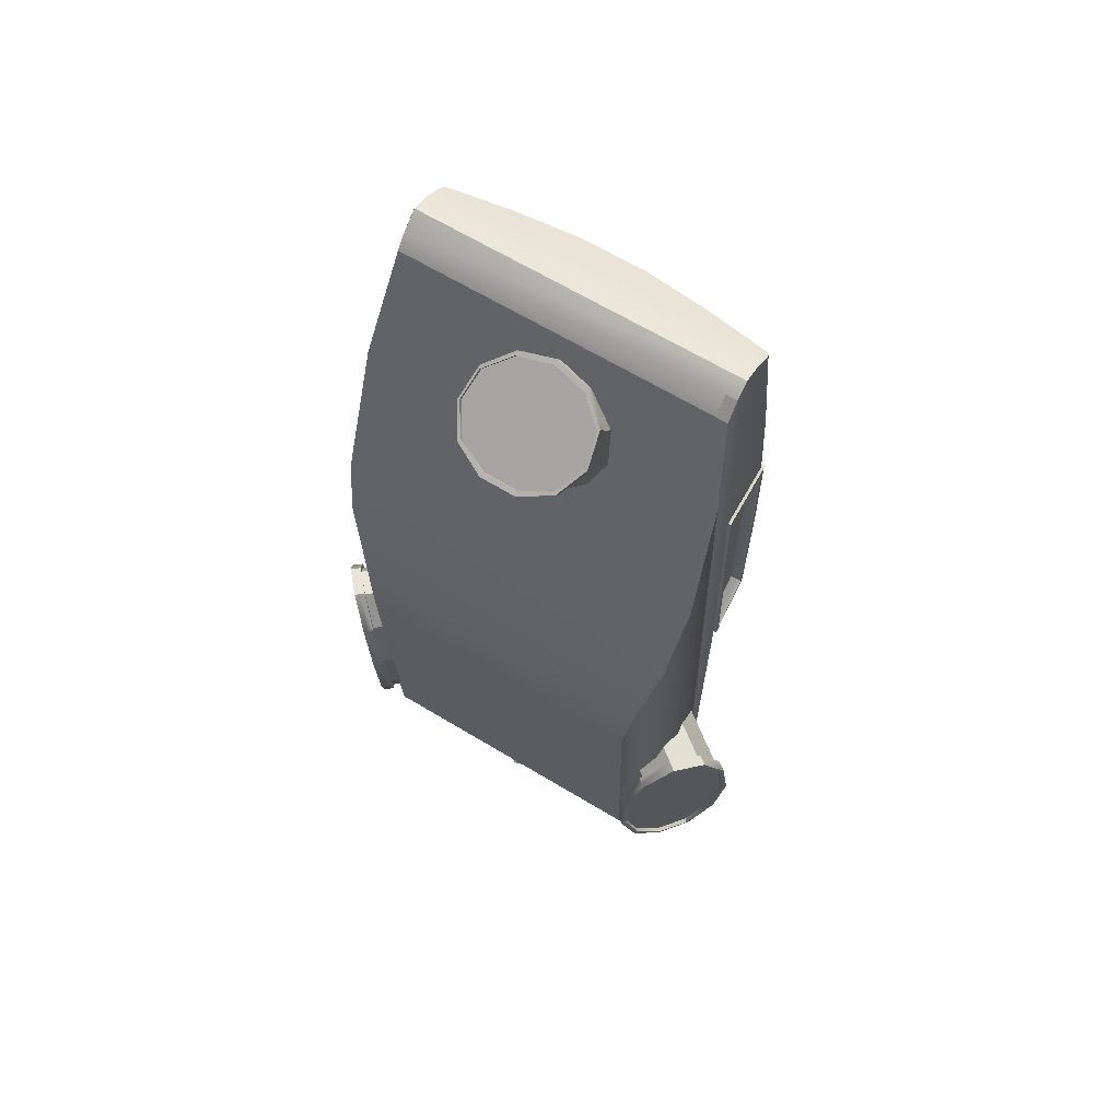
<metadata>
{"format":"obj","ext":"obj","renderer":"f3d","projection":"perspective","resolution":1024,"background":"white","views":[{"elev":69.2,"azim":30.6,"up":"+Z"}]}
</metadata>
<code>
v 321.7 1.319 -392.2
v 296.2 -32.98 -304.4
v 262.2 -79.84 -284.4
v 230.6 -124.4 -338.5
v 211.4 -152.5 -449.4
v 210.7 -155.2 -582
v 228.7 -131.6 -694.2
v 259.7 -89.36 -750.3
v 293.9 -41.73 -732.6
v 320.4 -3.88 -646.6
v 330.7 12.17 -519.7
v 454.9 -98.6 -390.8
v 424.9 -129.2 -303.1
v 385 -171.2 -283.2
v 348.1 -211.3 -337.3
v 325.7 -236.8 -448.3
v 325 -239.5 -580.9
v 346.2 -218.6 -693
v 382.6 -180.8 -749.1
v 422.6 -138 -731.3
v 453.6 -103.8 -645.3
v 465.6 -89.13 -518.4
v 269.6 -72.54 -517.7
v 394 -165.2 -516.4
v 444.1 -90.52 -390.9
v 414.5 -121.4 -303.2
v 375.1 -163.9 -283.3
v 338.6 -204.3 -337.4
v 316.4 -230 -448.4
v 315.7 -232.7 -581
v 336.7 -211.6 -693.1
v 372.7 -173.4 -749.2
v 412.2 -130.2 -731.4
v 442.8 -95.72 -645.4
v 454.7 -80.94 -518.5
v 449.2 -83.71 -388.5
v 417.7 -117 -297.1
v 428.1 -124.8 -297
v 460 -91.79 -388.4
v 374.1 -165.2 -275.9
v 384 -172.6 -275.8
v 334.1 -210.3 -332.9
v 343.6 -217.3 -332.8
v 311.2 -237 -447
v 320.4 -243.8 -446.9
v 310.5 -239.8 -582
v 319.7 -246.6 -581.9
v 332.2 -217.7 -697.3
v 341.7 -224.8 -697.2
v 371.5 -175 -756.6
v 381.5 -182.4 -756.5
v 415.4 -126 -737.8
v 425.8 -133.8 -737.7
v 447.9 -89.02 -648.2
v 458.6 -97.1 -648.1
v 460 -73.82 -518.6
v 470.9 -82.01 -518.5
v 461.3 -103.6 -390.5
v 431.1 -134.5 -302.8
v 466.4 -96.76 -388.1
v 434.3 -130 -296.6
v 391.2 -176.6 -283.2
v 390.1 -177.9 -275.8
v 354.4 -216.4 -337.6
v 350 -222.4 -333.1
v 332.2 -241.7 -448.3
v 327 -248.7 -446.9
v 331.5 -244.4 -580.7
v 326.3 -251.5 -581.7
v 352.5 -223.7 -692.6
v 348 -229.8 -696.8
v 388.7 -186.1 -748.9
v 387.6 -187.7 -756.3
v 428.8 -143.2 -731.5
v 432 -139.1 -737.9
v 460 -108.8 -645.5
v 465.1 -102.1 -648.2
v 472.1 -94.03 -518.3
v 477.4 -86.91 -518.5
v 296.9 37.01 849.5
v -286.3 37.01 842
v 323.8 93.12 -213
v -259.4 93.12 -220.4
v 310.1 -207.3 57.51
v 334.2 -168.8 218.9
v 291.8 -220.2 -107.6
v -273.1 -204.4 50.1
v -257.9 -220.2 -113.4
v -309 -168.8 208.4
v 295.2 125.2 882.1
v 294.4 94.22 890.3
v 295.4 65.06 877.3
v -288 125.2 874.7
v -288.4 94.27 883.3
v -287.4 57.36 862.1
v -289.2 94.36 883.4
v 87.45 232 -152.3
v -29.54 232 -153.8
v -146 220.7 -155.2
v 203.9 220.7 -150.8
v -53.24 199.1 845
v 63.75 199.1 846.5
v 180.2 187.8 848
v -169.7 187.8 843.5
v 304 -220.2 -705.6
v 368.5 -94.89 -859
v 355.2 -157.6 -824.1
v 326.7 -203.4 -767.1
v -242.2 -217.4 -711.1
v -256.5 -203.4 -774.5
v -288 -157.6 -834.6
v -296.6 -94.89 -870.6
v 129.4 122.9 -215.5
v -64.98 122.9 -217.9
v 142.7 -94.89 -863.4
v -53.72 -94.89 -865.9
v 40.1 122.9 -896
v 87.19 122.9 -876.3
v -8.094 122.9 -879.2
v 51.7 122.9 -891.1
v 15.23 148 -833.7
v 50.86 141.2 -862.2
v 83.6 144.8 -832.9
v 66.44 146.6 -216.3
v -1.996 146.6 -217.1
v 125.9 54.23 -834.4
v 99.82 46.7 -832.7
v 136.7 24.34 -849.6
v 136.1 72.11 -832.2
v 76.49 46.7 -855
v 86.03 54.15 -870.2
v 89.37 72 -876.5
v -47.23 53.88 -836.6
v -58.96 71.4 -834.7
v -55.44 22.43 -852
v -20.2 46.7 -834.2
v -5.884 71.46 -879.3
v -1.495 53.92 -872.9
v 7.646 46.7 -857.4
v 42.56 46.7 -869.5
v 42.81 54.03 -888.3
v 42.29 71.73 -896
v -26.38 222.1 -159.8
v 84.89 222.4 -158.3
v -137.2 211.8 -160.6
v -248.1 196.4 -160.9
v -245.4 103.1 -214.1
v -60.45 129.9 -213.6
v -0.4852 151 -214.4
v 64.6 151.1 -213.5
v 124.4 130.2 -211
v 309.2 104.2 -206.4
v 306.5 197.5 -153.2
v 195.6 212.5 -155.9
v -29.63 235.5 -159.6
v 87.7 235.5 -158.2
v -26.48 225.6 -165.7
v 85.14 225.9 -164.1
v -146.3 223.9 -161.3
v -137.5 215.1 -166.6
v -262.8 206.7 -162.8
v -248.3 199.7 -166.9
v -259.6 96.85 -226.1
v -245.7 106.8 -219.8
v -66 127 -223.3
v -61.48 133.9 -219
v -2.705 150.5 -222.7
v -1.198 154.8 -220
v 67.3 150.5 -221.8
v 65.46 155 -219
v 130.6 127 -220.8
v 125.6 134.3 -216.4
v 324.2 96.84 -218.7
v 309.6 107.9 -212.1
v 320.8 206.7 -155.3
v 306.8 200.7 -159.2
v 204.4 223.9 -156.8
v 196.1 215.7 -162
v -154.5 233.6 473.8
v -146.8 240.8 289.8
v -152 235.6 97.77
v -43.9 239.9 451.4
v -39.34 251.5 259.1
v -34.74 246.6 65.45
v 72.92 239.1 460.2
v 77.62 251.2 262.1
v 82.32 246.4 63.85
v 175 233.1 485.7
v 176.3 240.6 294.1
v 198 235.4 98.55
v 327.8 93.12 -804
v 327.9 85.47 -822.2
v 328 67.01 -829.8
v 109.8 122.9 -854.8
v 134.9 96.63 -832.2
v 133.9 115.2 -824.7
v 133.4 122.9 -806.4
v 103.6 136.1 -832.6
v -255.3 85.46 -829.6
v -255.4 93.12 -811.4
v -255.2 66.99 -837.2
v -27.81 133.8 -834.3
v -61 122.9 -808.9
v -60.6 115.3 -827.1
v -59.89 96.95 -834.7
v -34.25 122.9 -857.1
v 133.6 122.9 -832.2
v -60.82 122.9 -834.7
v 356.6 -13.94 -862.7
v 140.7 -13.94 -866.5
v -55.13 -13.95 -869
v -286.6 -13.95 -873.2
v -315.5 -41.61 598.9
v -320.7 -132 320.8
v -270.5 26.52 -862.5
v -300.9 -2.303 720.5
v 343.1 -107.8 406.8
v 326.8 -22.73 667.4
v 34.64 -212.1 -738.7
v 311.8 7.136 758.4
v 342.7 26.54 -853.5
v -277.5 171.9 842.2
v -286.7 160.7 849.1
v -283.9 168.2 844.1
v -279.5 194.3 551.4
v -277.2 201.8 550.6
v -271.3 206 547.2
v -260 201.2 -158.2
v -262.3 194.1 -162.1
v -262.8 206.7 -162.8
v -253.6 204.8 -156.6
v -267 215.8 134.2
v -260.6 219.3 134.3
v -266 221 339.4
v -272.1 217.4 341.8
v -274.5 210.3 342.6
v 296.5 160.6 856.7
v 287.8 171.9 849.3
v 294.2 168.1 851.5
v 303.7 194.8 557.1
v 301.5 202.1 556.5
v 295.7 206.1 553.5
v 318.1 201.2 -150.9
v 311.7 204.8 -149.4
v 320.8 206.7 -155.3
v 320.8 194.2 -154.7
v 304.7 219.4 142.9
v 311.1 215.9 143.1
v 308.7 210.4 350
v 306.3 217.4 349.2
v 300.2 221 346.7
v 317.1 63 -820.6
v 317 81.46 -813
v 132.5 107.5 -805.9
v 133.4 88.95 -813.5
v 275.1 64.71 877
v 276.5 36.66 849.1
v -244.6 81.77 -820
v -244.6 63.29 -827.6
v -58.95 89.26 -815.9
v -59.66 107.6 -808.4
v -267 57.65 862.5
v -266 37.29 842.4
v 147.8 -157.6 -827.5
v -52.86 -157.6 -830.8
v 35.1 -203.4 -770.8
v 122.2 -19.17 -864.2
v 124.2 -92.98 -859.5
v -36.78 -19.54 -866.4
v -35.3 -92.43 -861.7
v 119 15.1 -854
v -36.97 13.14 -856
v 128.7 -153.5 -827.7
v -34.22 -152.6 -831.3
v 37.82 -187.1 -791.7
v 105.6 -22.83 -854.7
v 107.5 -89.83 -849.6
v -20.34 -23.13 -856.5
v -18.79 -89.33 -851.4
v 103 7.926 -847
v -20.61 6.363 -848.6
v 111.4 -145.4 -821.7
v -17.63 -144.6 -824.7
v 39.56 -174 -792.8
v 139.8 -12.94 -873.2
v 141.5 -96.77 -869.8
v 121.4 -18.17 -870.9
v 123 -94.86 -865.9
v -54.13 -12.83 -875.6
v -52.49 -96.67 -872.3
v -34.07 -94.21 -868.2
v -35.78 -18.43 -873.1
v 136.4 26.97 -856
v 118.8 17.73 -860.4
v -55.03 25.15 -858.4
v -36.55 15.87 -862.4
v 147.2 -161.8 -832.9
v 128 -157.8 -833.1
v -52.05 -161.7 -836.2
v -33.41 -156.7 -836.7
v 35.19 -208.5 -775.6
v 37.92 -192.2 -796.4
v -274.3 93.74 331.5
v -274.1 102.2 316
v -274.3 201.8 326.5
v -259.6 101.6 -204.3
v -262.5 187.9 -149.4
v -269.4 200.6 130.2
v -267.8 195 -162.3
v -265.3 203.1 -158.5
v -272.3 217.7 134
v -275.1 209.9 134.2
v -277.4 219.3 341.7
v -280 211.2 342.5
v -279.9 93.74 331.4
v -279.7 102.2 315.9
v -279.9 201.8 326.4
v -265 93.05 -220.5
v -265.2 101.6 -204.4
v -268.2 187.9 -149.5
v -275.1 200.6 130
v -266.1 110.6 295.9
v -266.3 193.3 305.6
v -252.1 110.2 -182.9
v -255 181.9 -132.4
v -261.7 192.4 124.9
v 309.1 93.67 338.7
v 308.9 201.8 337.5
v 309.3 102.2 326.7
v 313.7 200.6 140.1
v 320.7 188 -144.8
v 323.7 101.7 -200.5
v 322.9 203.1 -150.8
v 325.8 195.2 -154.6
v 318.7 209.9 143.5
v 315.9 217.6 143.2
v 313.7 211.3 350.1
v 311.1 219.2 349.3
v 314.3 93.67 338.8
v 314 201.8 337.6
v 314.4 102.2 326.8
v 318.9 200.6 140.2
v 325.9 188.1 -144.7
v 329 93.18 -212.9
v 328.8 101.8 -200.4
v 294.2 197.1 324.4
v 294.6 106.6 314.1
v 298.9 196 136.3
v 305.7 184.6 -135.1
v 308.7 106.2 -188.2
v -26.49 217 -151.5
v 84.78 217.2 -149.9
v -137.3 206.7 -152.2
v -248.3 191.3 -152.6
v -245.5 97.95 -205.7
v -60.56 124.7 -205.2
v -0.5916 145.8 -206.1
v 64.5 146 -205.2
v 124.3 125.1 -202.7
v 309.1 99.04 -198
v 306.4 192.4 -144.8
v 195.5 207.4 -147.6
v -260.9 -1.252 -653.3
v -230.4 -37.32 -738.7
v -195.4 -84.57 -755.8
v -166.9 -128 -699.2
v -154 -153.8 -586.8
v -160.8 -153.8 -454.4
v -185.1 -128 -343.9
v -219.2 -84.57 -290.4
v -252.3 -37.32 -311
v -273.9 -1.252 -399.1
v -277.1 12.19 -526.7
v -393.9 -101.2 -660.1
v -359 -133.6 -745.3
v -318.1 -176 -762.1
v -284.2 -215 -705.2
v -268.2 -238.2 -592.7
v -274.9 -238.2 -460.2
v -302.4 -215 -349.9
v -341.9 -176 -296.7
v -380.9 -133.6 -317.6
v -406.9 -101.2 -405.9
v -411.7 -89.16 -533.6
v -216 -72.51 -523.6
v -340.2 -165.2 -529.9
v -383.1 -93.15 -659.6
v -348.6 -125.8 -744.8
v -308.2 -168.6 -761.6
v -274.8 -208 -704.7
v -258.9 -231.3 -592.2
v -265.7 -231.3 -459.7
v -293 -208 -349.4
v -332 -168.6 -296.2
v -370.5 -125.8 -317.1
v -396.1 -93.15 -405.4
v -400.8 -80.96 -533
v -388 -86.39 -662.4
v -351.5 -121.5 -751.2
v -361.9 -129.3 -751.8
v -398.8 -94.48 -663
v -306.7 -170.1 -768.9
v -316.6 -177.5 -769.4
v -270.1 -214 -708.8
v -279.5 -221.1 -709.3
v -253.6 -238.4 -593.1
v -262.9 -245.2 -593.6
v -260.6 -238.4 -458.2
v -269.8 -245.2 -458.7
v -288.7 -214 -344.8
v -298.2 -221.1 -345.3
v -331.3 -170.1 -288.8
v -341.2 -177.5 -289.3
v -374 -121.5 -311
v -384.4 -129.3 -311.5
v -401.3 -86.39 -403
v -412.1 -94.48 -403.6
v -406.2 -73.85 -533.3
v -417.1 -82.05 -533.9
v -400.3 -106.2 -660.7
v -365.1 -138.9 -745.9
v -405.2 -99.45 -663.6
v -368 -134.6 -752.4
v -324.2 -181.4 -762.3
v -322.7 -182.9 -769.7
v -290.6 -220.1 -705.2
v -285.9 -226.1 -709.3
v -274.7 -243 -592.9
v -269.4 -250.1 -593.8
v -281.4 -243 -460.6
v -276.3 -250.1 -459.2
v -308.8 -220.1 -350.5
v -304.5 -226.1 -346
v -348 -181.4 -297.1
v -347.3 -182.9 -289.7
v -387 -138.9 -317.7
v -390.6 -134.6 -311.5
v -413.3 -106.2 -406
v -418.5 -99.45 -403.7
v -418.2 -94.06 -533.9
v -423.5 -86.95 -534.2
v -39.65 122.9 582.1
v -82.22 83.74 560.8
v -91.43 32.24 533.6
v -64.37 -15.28 508.9
v -9.623 -43.75 494.8
v 55.43 -44.1 495.6
v 110.1 -16.25 511.1
v 137.1 30.98 536.3
v 127.8 82.58 563.4
v 85.18 122.2 583.6
v 22.75 137.2 590.5
v -45.71 -8.32 803.1
v -88.2 -44.42 776.9
v -97.32 -91.96 743.2
v -70.16 -135.8 712.6
v -15.36 -162.1 694.9
v 49.69 -162.5 695.7
v 104.3 -136.8 714.8
v 131.2 -93.22 746
v 121.8 -45.58 779.5
v 79.12 -9.01 804.6
v 16.66 4.88 813.4
v 22.83 44.77 541.9
v 16.92 -80.45 753.2
v -45.54 -1.825 791.3
v -88.03 -38.17 765.5
v -97.15 -86.03 732.3
v -70.01 -130.2 702.3
v -15.21 -156.7 684.8
v 49.84 -157 685.6
v 104.5 -131.2 704.4
v 131.4 -87.29 735.1
v 122 -39.33 768.1
v 79.3 -2.515 792.8
v 16.84 11.47 801.5
v -46.82 5.58 795.4
v -91.13 -33.43 768.1
v -91.3 -39.68 779.5
v -47 -0.915 807.2
v -100.8 -87.62 731.4
v -100.9 -93.55 742.3
v -72.13 -136.8 698.6
v -72.28 -142.5 709
v -15.8 -164.4 680.6
v -15.95 -169.9 690.8
v 50.45 -164.8 681.5
v 50.3 -170.2 691.6
v 106.6 -137.8 700.8
v 106.5 -143.4 711.2
v 135 -88.93 734.3
v 134.9 -94.86 745.1
v 125.1 -34.63 770.7
v 124.9 -40.88 782.1
v 80.57 4.876 796.9
v 80.39 -1.619 808.7
v 16.83 19.26 805.8
v 16.65 12.67 817.7
v -45.93 -12.35 810.2
v -88.44 -48.77 783.8
v -47.22 -4.943 814.2
v -91.54 -44.04 786.4
v -97.38 -96.41 750
v -101 -98.01 749.1
v -70.11 -140 719.6
v -72.23 -146.6 716
v -15.41 -166.1 702.1
v -16 -173.8 697.9
v 49.52 -166.4 702.9
v 50.13 -174.2 698.7
v 104.1 -140.9 721.8
v 106.2 -147.6 718.2
v 131.1 -97.68 752.8
v 134.7 -99.31 751.9
v 121.9 -49.94 786.3
v 124.9 -45.23 789
v 79.12 -13.04 811.7
v 80.4 -5.648 815.8
v 16.55 0.9366 820.6
v 16.54 8.727 824.9
f 36 37 38 39
f 37 40 41 38
f 40 42 43 41
f 42 44 45 43
f 44 46 47 45
f 46 48 49 47
f 48 50 51 49
f 50 52 53 51
f 52 54 55 53
f 54 56 57 55
f 56 36 39 57
f 2 1 23
f 3 2 23
f 4 3 23
f 5 4 23
f 6 5 23
f 7 6 23
f 8 7 23
f 9 8 23
f 10 9 23
f 11 10 23
f 1 11 23
f 12 13 24
f 13 14 24
f 14 15 24
f 15 16 24
f 16 17 24
f 17 18 24
f 18 19 24
f 19 20 24
f 20 21 24
f 21 22 24
f 22 12 24
f 1 2 26 25
f 2 3 27 26
f 3 4 28 27
f 4 5 29 28
f 5 6 30 29
f 6 7 31 30
f 7 8 32 31
f 8 9 33 32
f 9 10 34 33
f 10 11 35 34
f 11 1 25 35
f 25 26 37 36
f 59 58 60 61
f 26 27 40 37
f 62 59 61 63
f 27 28 42 40
f 64 62 63 65
f 28 29 44 42
f 66 64 65 67
f 29 30 46 44
f 68 66 67 69
f 30 31 48 46
f 70 68 69 71
f 31 32 50 48
f 72 70 71 73
f 32 33 52 50
f 74 72 73 75
f 33 34 54 52
f 76 74 75 77
f 34 35 56 54
f 78 76 77 79
f 35 25 36 56
f 58 78 79 60
f 13 12 58 59
f 39 38 61 60
f 14 13 59 62
f 38 41 63 61
f 15 14 62 64
f 41 43 65 63
f 16 15 64 66
f 43 45 67 65
f 17 16 66 68
f 45 47 69 67
f 18 17 68 70
f 47 49 71 69
f 19 18 70 72
f 49 51 73 71
f 20 19 72 74
f 51 53 75 73
f 21 20 74 76
f 53 55 77 75
f 22 21 76 78
f 55 57 79 77
f 12 22 78 58
f 57 39 60 79
f 209 106 115 210
f 217 214 89
f 80 95 81
f 200 83 114 203
f 105 86 88 109
f 89 87 84
f 84 87 88
f 90 93 94 91
f 91 95 92
f 352 362 361 360 359 358 357 356 355 354 353 351
f 105 109 219
f 108 266 264 107
f 107 264 115 106
f 82 191 197 113
f 121 202 203 114 125
f 277 279 278 276
f 116 112 212 211
f 117 119 206 202 121 122 120
f 123 198 194 118 120 122
f 121 125 124 123
f 121 123 122
f 127 130 131 126
f 126 131 132 129
f 134 137 138 133
f 133 138 139 136
f 118 194 195 129 132
f 134 205 206 119 137
f 118 132 142 117 120
f 117 142 137 119
f 140 130 127 136 139
f 128 126 129
f 128 127 126
f 135 133 136
f 135 134 133
f 130 140 141 131
f 131 141 142 132
f 137 142 141 138
f 138 141 140 139
f 156 158 157 155
f 155 157 160 159
f 159 160 162 161
f 161 162 164 163
f 163 164 166 165
f 165 166 168 167
f 167 168 170 169
f 169 170 172 171
f 171 172 174 173
f 173 174 176 175
f 175 176 178 177
f 177 178 158 156
f 97 156 155 98
f 143 157 158 144
f 98 155 159 99
f 145 160 157 143
f 99 159 161 230 231
f 146 162 160 145
f 147 164 162 146
f 83 163 165 114
f 148 166 164 147
f 114 165 167 125
f 149 168 166 148
f 125 167 169 124
f 150 170 168 149
f 124 169 171 113
f 151 172 170 150
f 113 171 173 82
f 152 174 172 151
f 82 173 175 245 246
f 153 176 174 152
f 154 178 176 153
f 100 177 156 97
f 144 158 178 154
f 179 104 101 182
f 182 101 102 185
f 185 102 103 188
f 99 181 184 98
f 98 184 187 97
f 97 187 190 100
f 179 182 183 180
f 180 183 184 181
f 182 185 186 183
f 183 186 187 184
f 185 188 189 186
f 186 189 190 187
f 198 123 124 113 197
f 252 255 254 253
f 192 196 197 191
f 200 203 204 199
f 258 261 260 259
f 86 105 108
f 109 88 87
f 195 194 207 196
f 194 198 207
f 198 197 196 207
f 203 202 208 204
f 202 206 208
f 206 205 204 208
f 221 209 210 128
f 278 281 280 276
f 212 215 135 211
f 215 212 213 216
f 212 112 214 213
f 112 111 89 214
f 111 110 87 89
f 258 259 263 262
f 95 94 96 303 83 200 199
f 201 215 216 81
f 85 84 108 107
f 209 221 220 218
f 106 217 85 107
f 106 209 218 217
f 91 92 192 191 82 327
f 256 257 252 253
f 84 86 108
f 110 109 87
f 105 219 108
f 219 110 266 108
f 109 110 219
f 221 193 80 220
f 193 221 128
f 215 201 135
f 135 136 127 128
f 193 128 129 195
f 201 205 134 135
f 230 161 163 83 229
f 227 234 235 226
f 226 235 236 225
f 309 312 311 310
f 228 232 233 231
f 93 223 225 236 303 96 94
f 227 179 180 234
f 234 180 181 233
f 227 222 104 179
f 99 231 233 181
f 230 228 231
f 230 229 228
f 222 227 226 224
f 224 226 225 223
f 312 314 313 311
f 232 235 234 233
f 245 175 177 100 244
f 237 240 241 239
f 239 241 242 238
f 244 247 248 243
f 333 336 335 334
f 242 188 103 238
f 247 244 100 190
f 90 91 327 249 240 237
f 188 242 251 189
f 189 251 247 190
f 237 239 238 103 102 101 104 222 224 223 93 90
f 245 243 246
f 245 244 243
f 240 249 250 241
f 241 250 251 242
f 247 251 250 248
f 336 338 337 335
f 220 81 216
f 220 216 213
f 217 213 214
f 220 80 81
f 218 220 213
f 217 218 213
f 85 217 89
f 85 89 84
f 84 88 86
f 80 92 95
f 91 94 95
f 192 253 254 196
f 196 254 255 195
f 195 255 252 193
f 92 256 253 192
f 193 252 257 80
f 80 257 256 92
f 201 259 260 205
f 205 260 261 204
f 204 261 258 199
f 199 258 262 95
f 95 262 263 81
f 81 263 259 201
f 282 283 279 277
f 265 111 112 116
f 266 110 111 265
f 284 283 282
f 286 288 287 285
f 289 292 291 290
f 285 287 294 293
f 293 294 296 295
f 295 296 292 289
f 297 298 288 286
f 290 291 300 299
f 301 302 298 297
f 299 300 302 301
f 268 277 276 267
f 269 278 279 270
f 267 276 280 271
f 271 280 281 272
f 272 281 278 269
f 273 282 277 268
f 270 279 283 274
f 275 284 282 273
f 274 283 284 275
f 115 286 285 210
f 267 287 288 268
f 211 289 290 116
f 270 291 292 269
f 210 285 293 128
f 271 294 287 267
f 128 293 295 135
f 272 296 294 271
f 135 295 289 211
f 269 292 296 272
f 264 297 286 115
f 268 288 298 273
f 116 290 299 265
f 274 300 291 270
f 266 301 297 264
f 273 298 302 275
f 265 299 301 266
f 275 302 300 274
f 323 326 325 324 322
f 314 317 316 315
f 315 316 319 318
f 318 319 320 309
f 309 320 321 312
f 312 321 317 314
f 229 309 310 228
f 228 310 311 232
f 232 311 313 235
f 235 313 314 236
f 236 314 315 303
f 304 316 317 305
f 303 315 318 83
f 306 319 316 304
f 83 318 309 229
f 307 320 319 306
f 308 321 320 307
f 305 317 321 308
f 305 323 322 304
f 304 322 324 306
f 306 324 325 307
f 307 325 326 308
f 308 326 323 305
f 347 350 349 348 346
f 339 341 340 337
f 337 340 342 335
f 335 342 343 334
f 334 343 345 344
f 344 345 341 339
f 243 333 334 246
f 248 336 333 243
f 249 337 338 250
f 250 338 336 248
f 327 339 337 249
f 328 340 341 329
f 330 342 340 328
f 331 343 342 330
f 246 334 344 82
f 332 345 343 331
f 82 344 339 327
f 329 341 345 332
f 329 347 346 328
f 328 346 348 330
f 330 348 349 331
f 331 349 350 332
f 332 350 347 329
f 144 352 351 143
f 143 351 353 145
f 145 353 354 146
f 146 354 355 147
f 147 355 356 148
f 148 356 357 149
f 149 357 358 150
f 150 358 359 151
f 151 359 360 152
f 152 360 361 153
f 153 361 362 154
f 154 362 352 144
f 398 399 400 401
f 399 402 403 400
f 402 404 405 403
f 404 406 407 405
f 406 408 409 407
f 408 410 411 409
f 410 412 413 411
f 412 414 415 413
f 414 416 417 415
f 416 418 419 417
f 418 398 401 419
f 364 363 385
f 365 364 385
f 366 365 385
f 367 366 385
f 368 367 385
f 369 368 385
f 370 369 385
f 371 370 385
f 372 371 385
f 373 372 385
f 363 373 385
f 374 375 386
f 375 376 386
f 376 377 386
f 377 378 386
f 378 379 386
f 379 380 386
f 380 381 386
f 381 382 386
f 382 383 386
f 383 384 386
f 384 374 386
f 363 364 388 387
f 364 365 389 388
f 365 366 390 389
f 366 367 391 390
f 367 368 392 391
f 368 369 393 392
f 369 370 394 393
f 370 371 395 394
f 371 372 396 395
f 372 373 397 396
f 373 363 387 397
f 387 388 399 398
f 421 420 422 423
f 388 389 402 399
f 424 421 423 425
f 389 390 404 402
f 426 424 425 427
f 390 391 406 404
f 428 426 427 429
f 391 392 408 406
f 430 428 429 431
f 392 393 410 408
f 432 430 431 433
f 393 394 412 410
f 434 432 433 435
f 394 395 414 412
f 436 434 435 437
f 395 396 416 414
f 438 436 437 439
f 396 397 418 416
f 440 438 439 441
f 397 387 398 418
f 420 440 441 422
f 375 374 420 421
f 401 400 423 422
f 376 375 421 424
f 400 403 425 423
f 377 376 424 426
f 403 405 427 425
f 378 377 426 428
f 405 407 429 427
f 379 378 428 430
f 407 409 431 429
f 380 379 430 432
f 409 411 433 431
f 381 380 432 434
f 411 413 435 433
f 382 381 434 436
f 413 415 437 435
f 383 382 436 438
f 415 417 439 437
f 384 383 438 440
f 417 419 441 439
f 374 384 440 420
f 419 401 422 441
f 477 478 479 480
f 478 481 482 479
f 481 483 484 482
f 483 485 486 484
f 485 487 488 486
f 487 489 490 488
f 489 491 492 490
f 491 493 494 492
f 493 495 496 494
f 495 497 498 496
f 497 477 480 498
f 443 442 464
f 444 443 464
f 445 444 464
f 446 445 464
f 447 446 464
f 448 447 464
f 449 448 464
f 450 449 464
f 451 450 464
f 452 451 464
f 442 452 464
f 453 454 465
f 454 455 465
f 455 456 465
f 456 457 465
f 457 458 465
f 458 459 465
f 459 460 465
f 460 461 465
f 461 462 465
f 462 463 465
f 463 453 465
f 442 443 467 466
f 443 444 468 467
f 444 445 469 468
f 445 446 470 469
f 446 447 471 470
f 447 448 472 471
f 448 449 473 472
f 449 450 474 473
f 450 451 475 474
f 451 452 476 475
f 452 442 466 476
f 466 467 478 477
f 500 499 501 502
f 467 468 481 478
f 503 500 502 504
f 468 469 483 481
f 505 503 504 506
f 469 470 485 483
f 507 505 506 508
f 470 471 487 485
f 509 507 508 510
f 471 472 489 487
f 511 509 510 512
f 472 473 491 489
f 513 511 512 514
f 473 474 493 491
f 515 513 514 516
f 474 475 495 493
f 517 515 516 518
f 475 476 497 495
f 519 517 518 520
f 476 466 477 497
f 499 519 520 501
f 454 453 499 500
f 480 479 502 501
f 455 454 500 503
f 479 482 504 502
f 456 455 503 505
f 482 484 506 504
f 457 456 505 507
f 484 486 508 506
f 458 457 507 509
f 486 488 510 508
f 459 458 509 511
f 488 490 512 510
f 460 459 511 513
f 490 492 514 512
f 461 460 513 515
f 492 494 516 514
f 462 461 515 517
f 494 496 518 516
f 463 462 517 519
f 496 498 520 518
f 453 463 519 499
f 498 480 501 520

</code>
